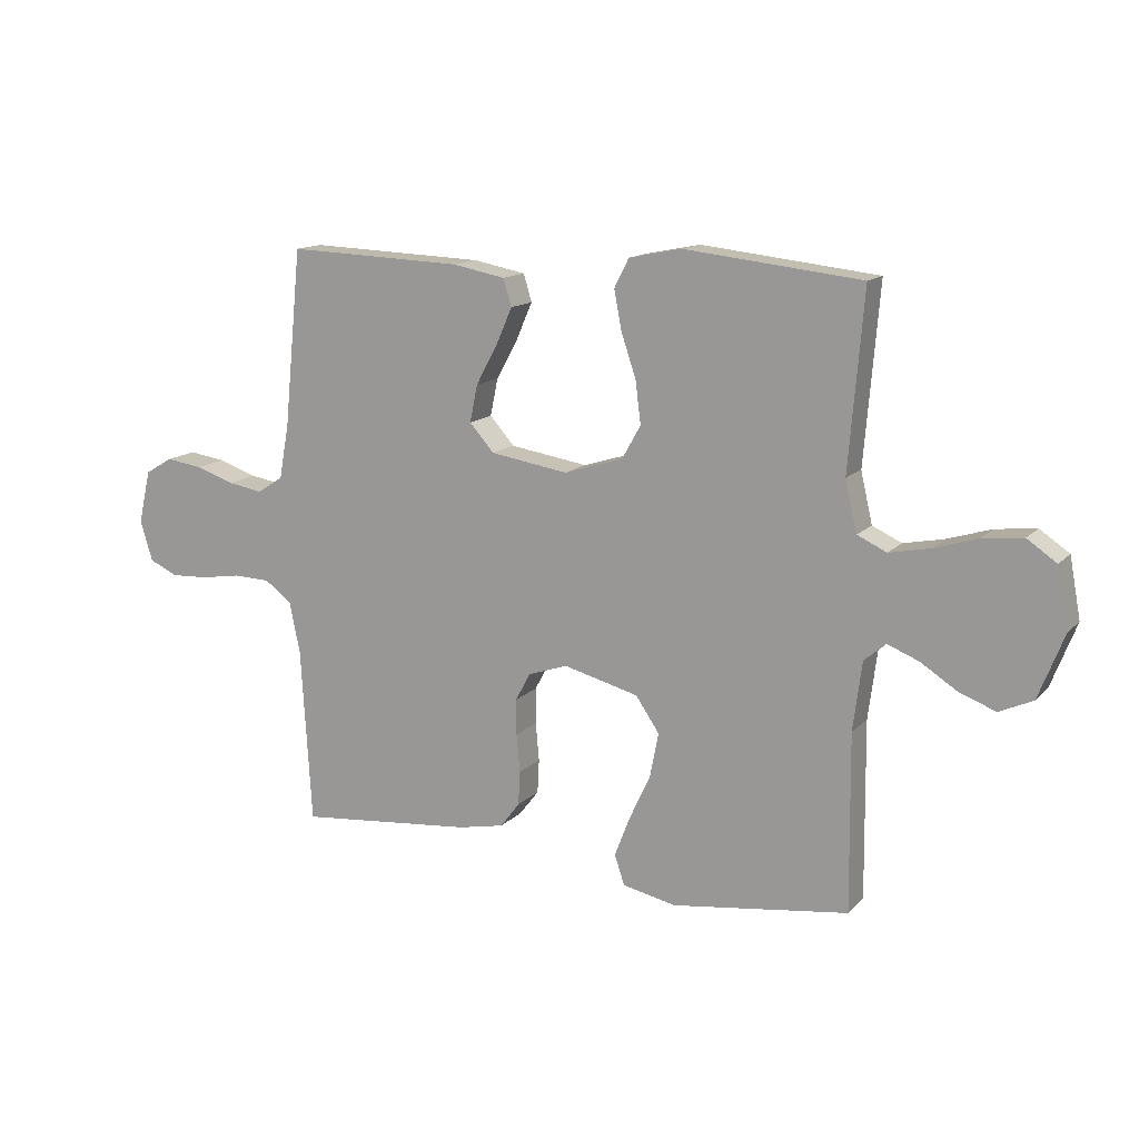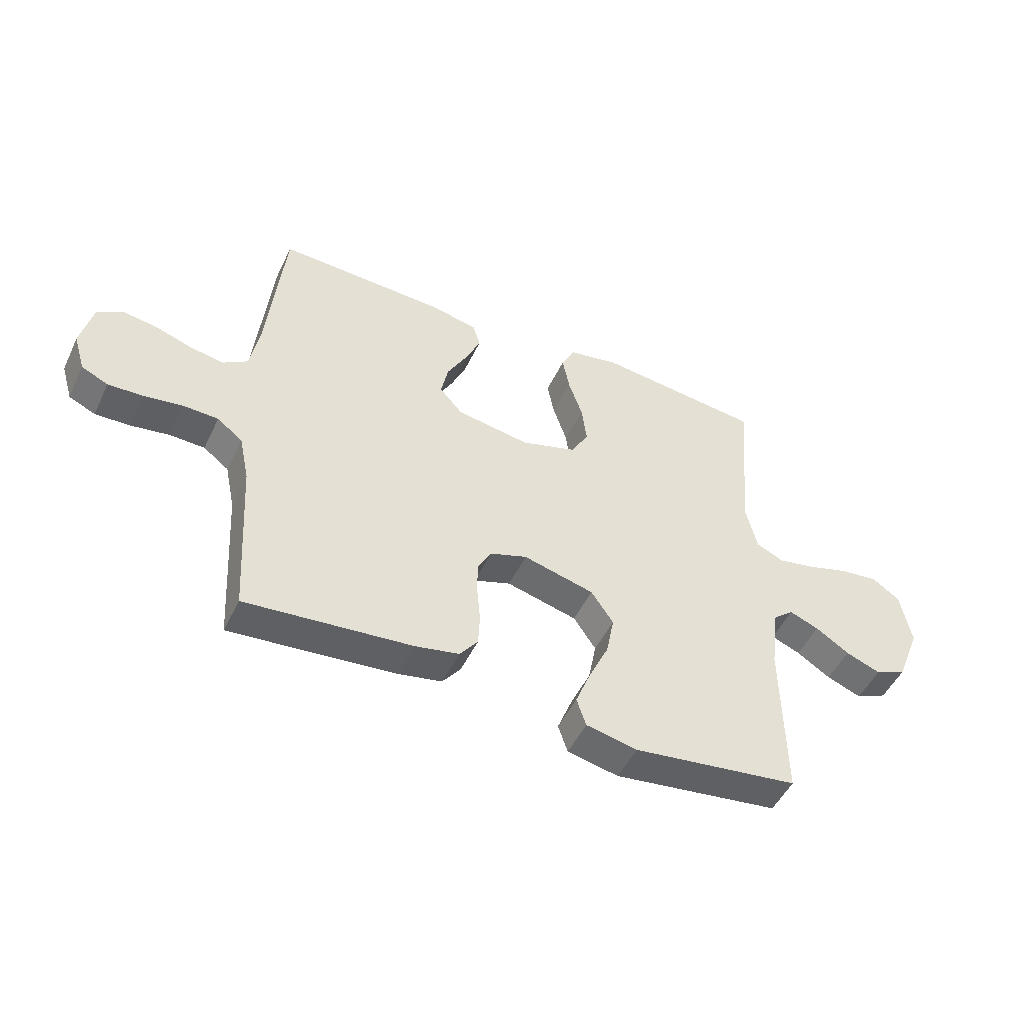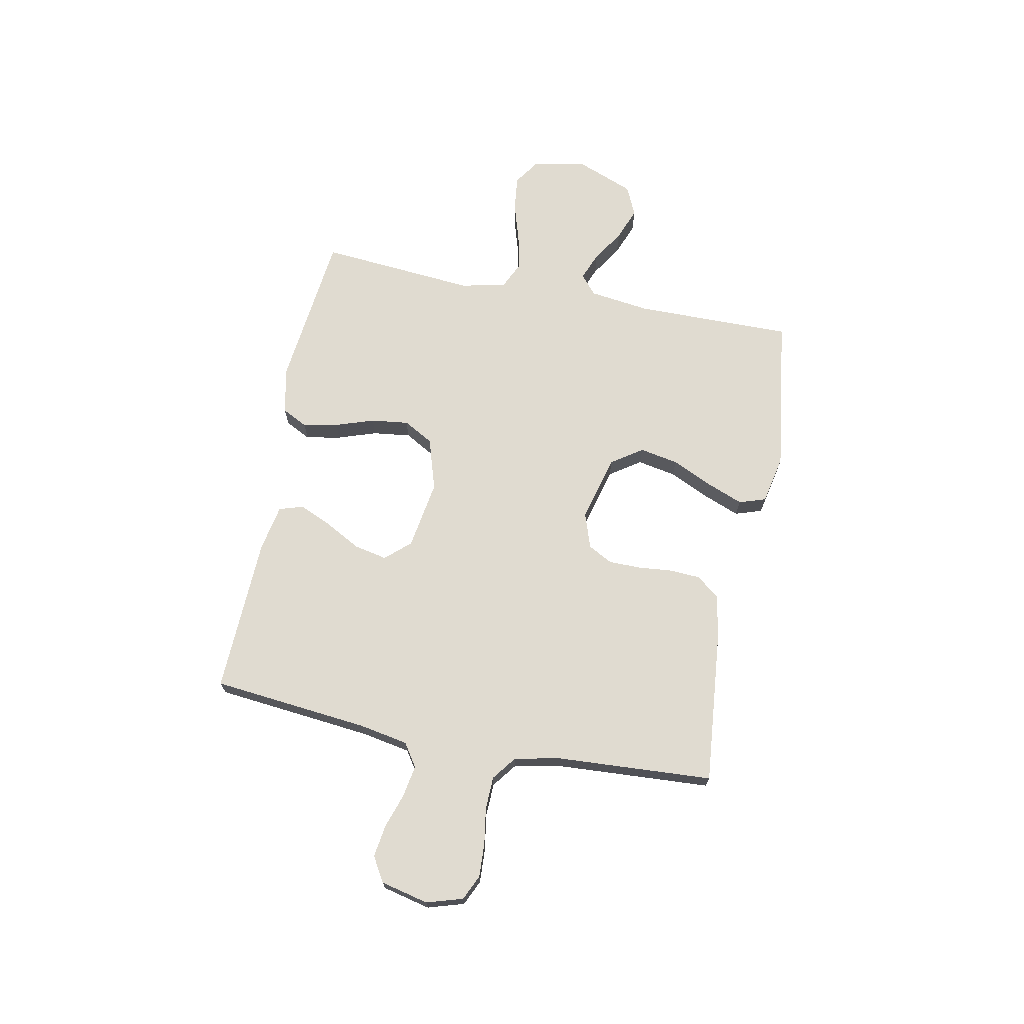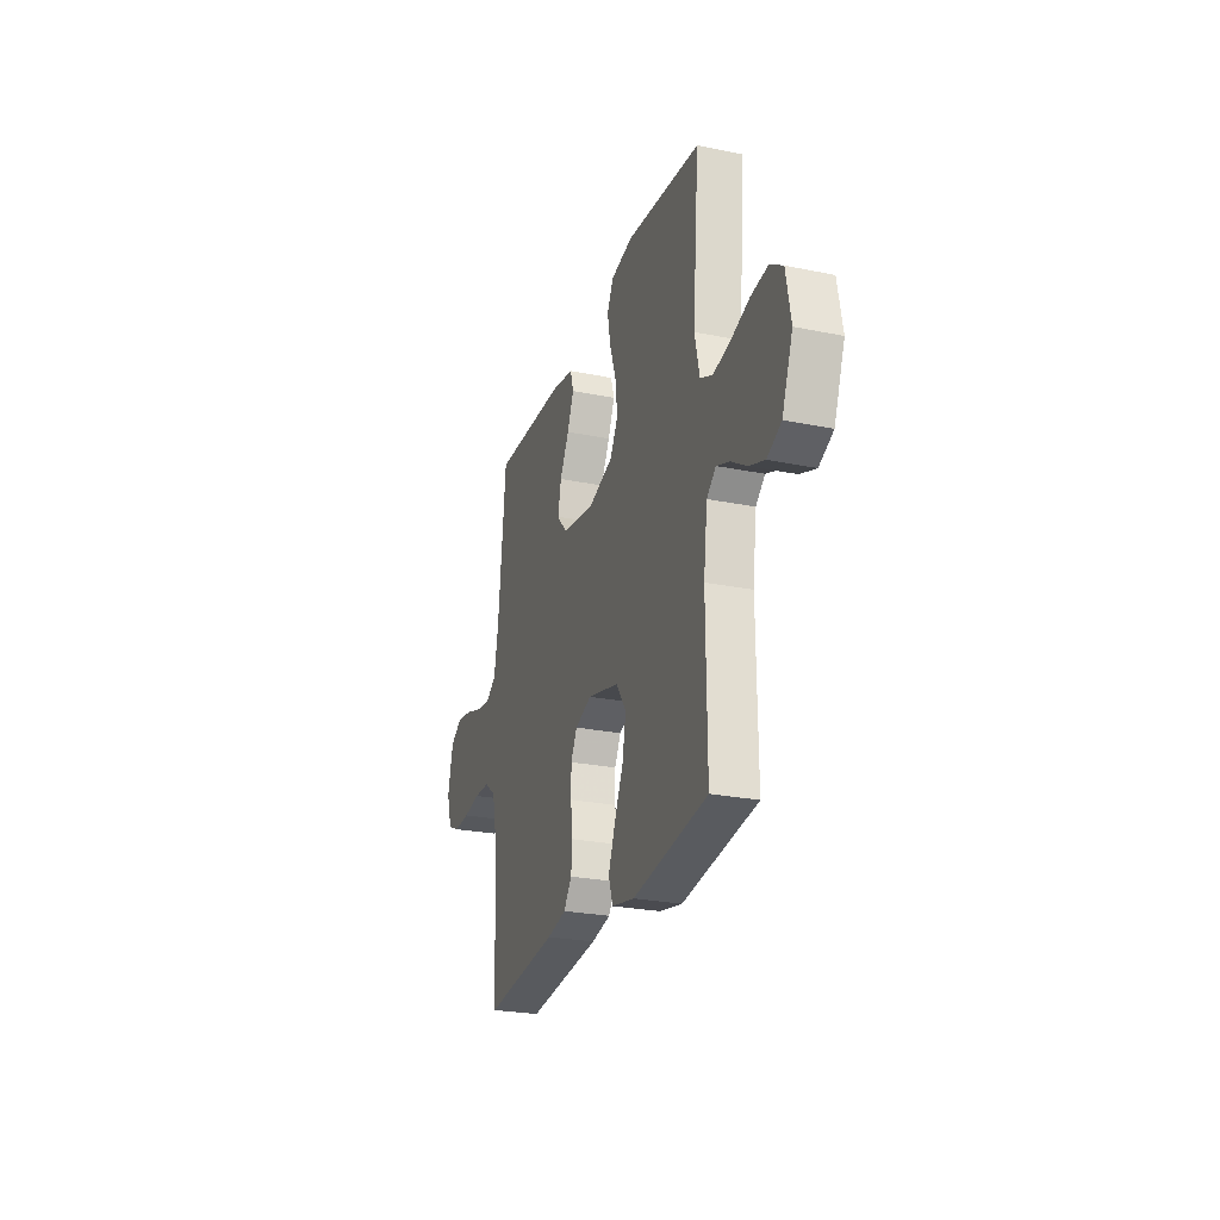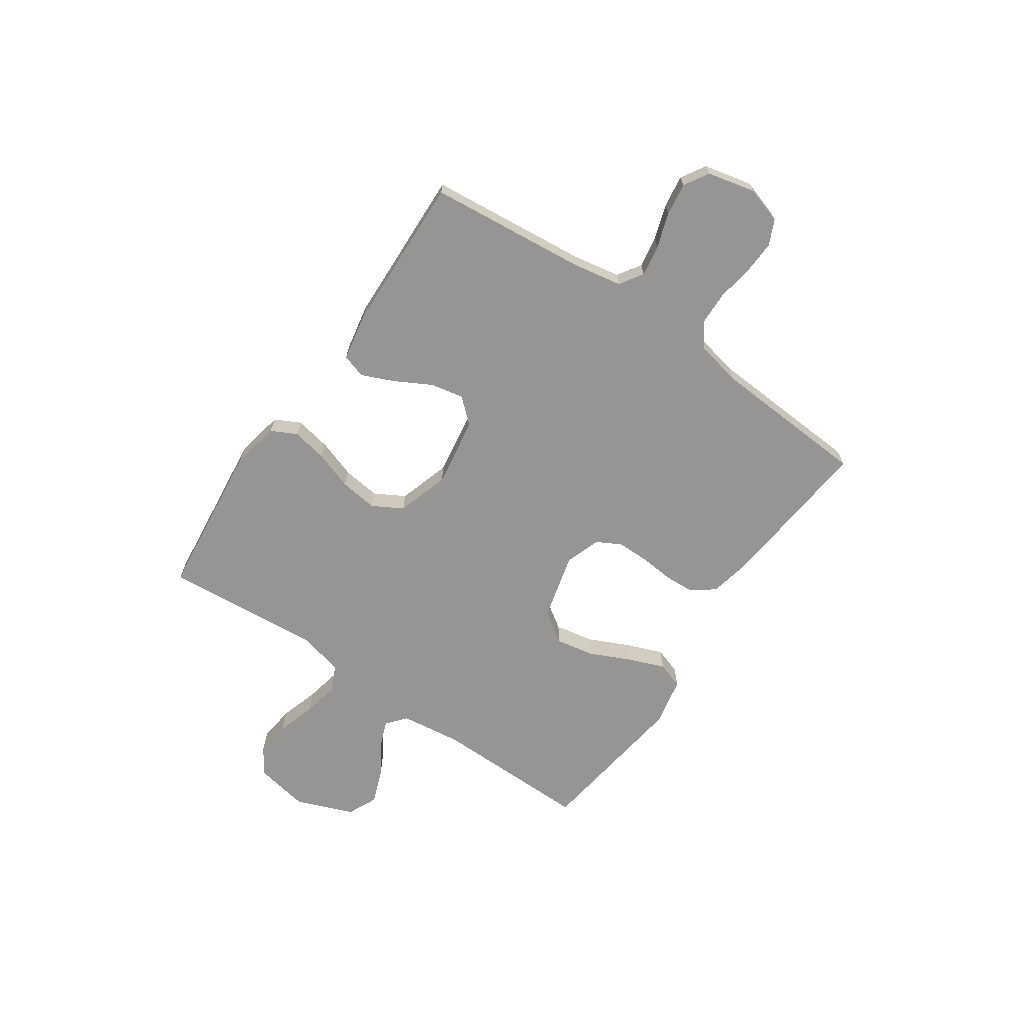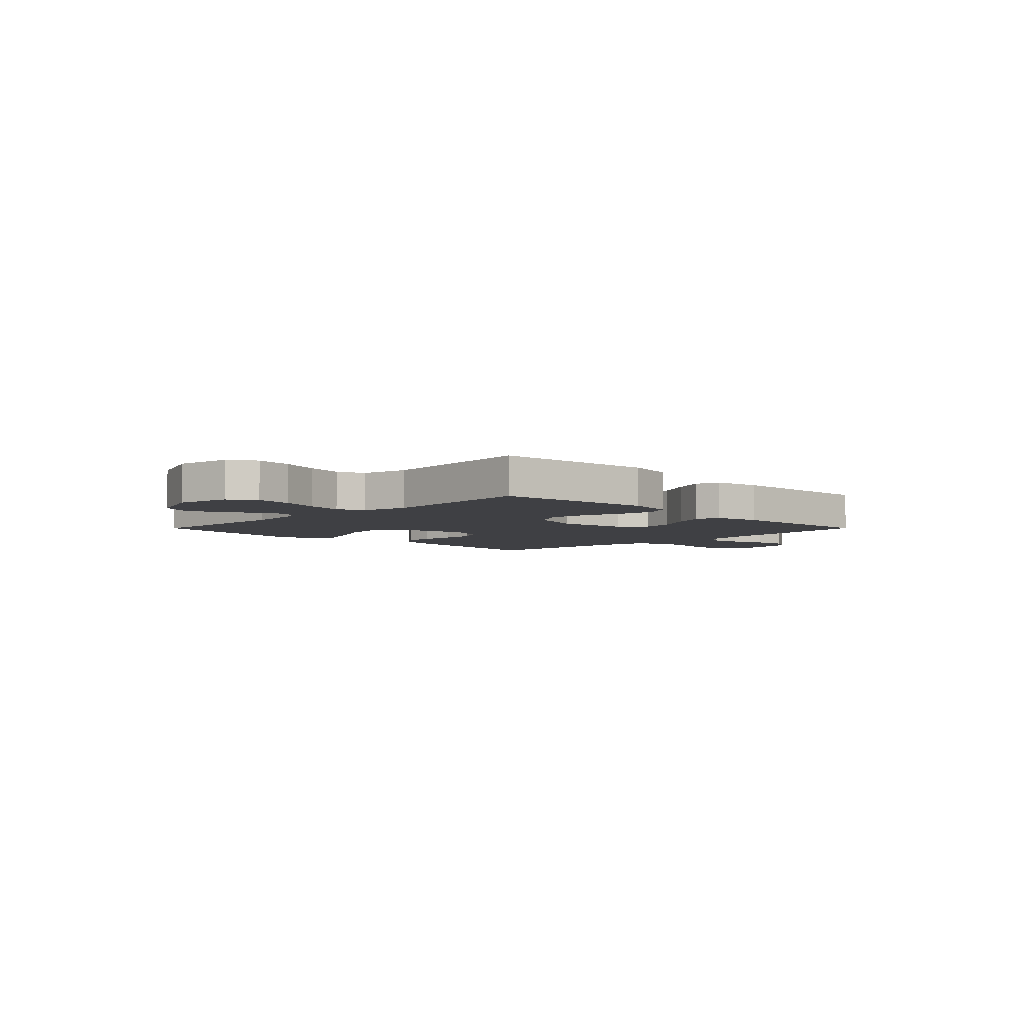
<metadata>
{"format":"obj","ext":"obj","renderer":"f3d","projection":"perspective","resolution":1024,"background":"white","views":[{"elev":13.8,"azim":-153.4,"up":"+Z"},{"elev":-49.6,"azim":155.0,"up":"+Z"},{"elev":69.8,"azim":101.2,"up":"+Y"},{"elev":-25.6,"azim":-108.1,"up":"+Z"},{"elev":-67.6,"azim":55.5,"up":"+Y"},{"elev":-5.0,"azim":-44.9,"up":"+Y"}]}
</metadata>
<code>
v 0.5 0.07 -0.5
v 0.2 0.07 -0.471
v 0.122 0.07 -0.455
v 0.089 0.07 -0.412
v 0.086 0.07 -0.354
v 0.092 0.07 -0.289
v 0.092 0.07 -0.228
v 0.067 0.07 -0.181
v 0 0.07 -0.158
v -0.128 0.07 -0.191
v -0.168 0.07 -0.25
v -0.154 0.07 -0.324
v -0.118 0.07 -0.402
v -0.091 0.07 -0.471
v -0.108 0.07 -0.522
v -0.2 0.07 -0.541
v -0.5 0.07 -0.5
v -0.497 0.07 -0.2
v -0.512 0.07 -0.083
v -0.549 0.07 -0.052
v -0.602 0.07 -0.073
v -0.663 0.07 -0.112
v -0.726 0.07 -0.136
v -0.783 0.07 -0.11
v -0.826 0.07 0
v -0.807 0.07 0.102
v -0.757 0.07 0.136
v -0.688 0.07 0.128
v -0.614 0.07 0.105
v -0.545 0.07 0.091
v -0.495 0.07 0.114
v -0.475 0.07 0.2
v -0.5 0.07 0.5
v -0.2 0.07 0.533
v -0.11 0.07 0.515
v -0.085 0.07 0.466
v -0.098 0.07 0.399
v -0.123 0.07 0.325
v -0.132 0.07 0.253
v -0.1 0.07 0.196
v 0 0.07 0.165
v 0.132 0.07 0.186
v 0.174 0.07 0.233
v 0.161 0.07 0.296
v 0.124 0.07 0.364
v 0.097 0.07 0.426
v 0.111 0.07 0.472
v 0.2 0.07 0.489
v 0.5 0.07 0.5
v 0.53 0.07 0.2
v 0.547 0.07 0.107
v 0.591 0.07 0.078
v 0.651 0.07 0.088
v 0.717 0.07 0.11
v 0.779 0.07 0.119
v 0.826 0.07 0.091
v 0.847 0.07 0
v 0.826 0.07 -0.069
v 0.778 0.07 -0.091
v 0.714 0.07 -0.088
v 0.645 0.07 -0.077
v 0.582 0.07 -0.079
v 0.536 0.07 -0.114
v 0.518 0.07 -0.2
v 0.5 0 -0.5
v 0.2 0 -0.471
v 0.122 0 -0.455
v 0.089 0 -0.412
v 0.086 0 -0.354
v 0.092 0 -0.289
v 0.092 0 -0.228
v 0.067 0 -0.181
v 0 0 -0.158
v -0.128 0 -0.191
v -0.168 0 -0.25
v -0.154 0 -0.324
v -0.118 0 -0.402
v -0.091 0 -0.471
v -0.108 0 -0.522
v -0.2 0 -0.541
v -0.5 0 -0.5
v -0.497 0 -0.2
v -0.512 0 -0.083
v -0.549 0 -0.052
v -0.602 0 -0.073
v -0.663 0 -0.112
v -0.726 0 -0.136
v -0.783 0 -0.11
v -0.826 0 0
v -0.807 0 0.102
v -0.757 0 0.136
v -0.688 0 0.128
v -0.614 0 0.105
v -0.545 0 0.091
v -0.495 0 0.114
v -0.475 0 0.2
v -0.5 0 0.5
v -0.2 0 0.533
v -0.11 0 0.515
v -0.085 0 0.466
v -0.098 0 0.399
v -0.123 0 0.325
v -0.132 0 0.253
v -0.1 0 0.196
v 0 0 0.165
v 0.132 0 0.186
v 0.174 0 0.233
v 0.161 0 0.296
v 0.124 0 0.364
v 0.097 0 0.426
v 0.111 0 0.472
v 0.2 0 0.489
v 0.5 0 0.5
v 0.53 0 0.2
v 0.547 0 0.107
v 0.591 0 0.078
v 0.651 0 0.088
v 0.717 0 0.11
v 0.779 0 0.119
v 0.826 0 0.091
v 0.847 0 0
v 0.826 0 -0.069
v 0.778 0 -0.091
v 0.714 0 -0.088
v 0.645 0 -0.077
v 0.582 0 -0.079
v 0.536 0 -0.114
v 0.518 0 -0.2
f 58 59 60 61
f 58 61 62
f 57 58 62
f 56 57 62
f 53 54 55 56
f 52 53 56 62
f 51 52 62 63
f 47 48 49 50
f 44 45 46 47
f 44 47 50 51
f 35 36 37 38
f 35 38 39
f 32 33 34 35
f 31 32 35 39
f 30 31 39 40
f 26 27 28 29
f 26 29 30
f 25 26 30
f 21 22 23 24
f 20 21 24 25
f 15 16 17 18
f 15 18 19
f 12 13 14 15
f 12 15 19
f 11 12 19 20
f 3 4 5 6
f 3 6 7
f 64 1 2 3
f 64 3 7
f 63 64 7 8
f 43 44 51 63
f 42 43 63 8
f 41 42 8 9
f 40 41 9 10
f 20 25 30 40
f 10 11 20 40
f 125 124 123 122
f 126 125 122
f 126 122 121
f 126 121 120
f 120 119 118 117
f 126 120 117 116
f 127 126 116 115
f 114 113 112 111
f 111 110 109 108
f 115 114 111 108
f 102 101 100 99
f 103 102 99
f 99 98 97 96
f 103 99 96 95
f 104 103 95 94
f 93 92 91 90
f 94 93 90
f 94 90 89
f 88 87 86 85
f 89 88 85 84
f 82 81 80 79
f 83 82 79
f 79 78 77 76
f 83 79 76
f 84 83 76 75
f 70 69 68 67
f 71 70 67
f 67 66 65 128
f 71 67 128
f 72 71 128 127
f 127 115 108 107
f 72 127 107 106
f 73 72 106 105
f 74 73 105 104
f 104 94 89 84
f 104 84 75 74
f 1 65 66 2
f 2 66 67 3
f 3 67 68 4
f 4 68 69 5
f 5 69 70 6
f 6 70 71 7
f 7 71 72 8
f 8 72 73 9
f 9 73 74 10
f 10 74 75 11
f 11 75 76 12
f 12 76 77 13
f 13 77 78 14
f 14 78 79 15
f 15 79 80 16
f 16 80 81 17
f 17 81 82 18
f 18 82 83 19
f 19 83 84 20
f 20 84 85 21
f 21 85 86 22
f 22 86 87 23
f 23 87 88 24
f 24 88 89 25
f 25 89 90 26
f 26 90 91 27
f 27 91 92 28
f 28 92 93 29
f 29 93 94 30
f 30 94 95 31
f 31 95 96 32
f 32 96 97 33
f 33 97 98 34
f 34 98 99 35
f 35 99 100 36
f 36 100 101 37
f 37 101 102 38
f 38 102 103 39
f 39 103 104 40
f 40 104 105 41
f 41 105 106 42
f 42 106 107 43
f 43 107 108 44
f 44 108 109 45
f 45 109 110 46
f 46 110 111 47
f 47 111 112 48
f 48 112 113 49
f 49 113 114 50
f 50 114 115 51
f 51 115 116 52
f 52 116 117 53
f 53 117 118 54
f 54 118 119 55
f 55 119 120 56
f 56 120 121 57
f 57 121 122 58
f 58 122 123 59
f 59 123 124 60
f 60 124 125 61
f 61 125 126 62
f 62 126 127 63
f 63 127 128 64
f 64 128 65 1

</code>
